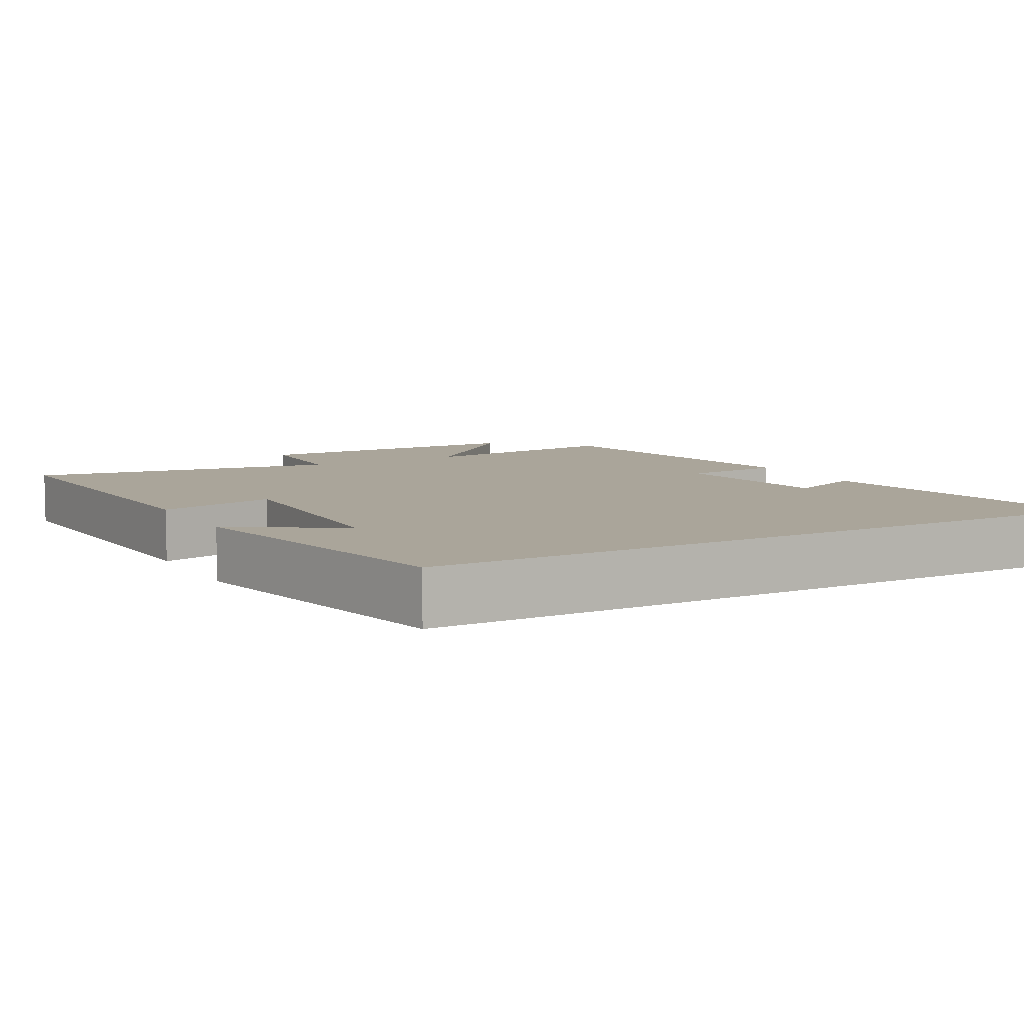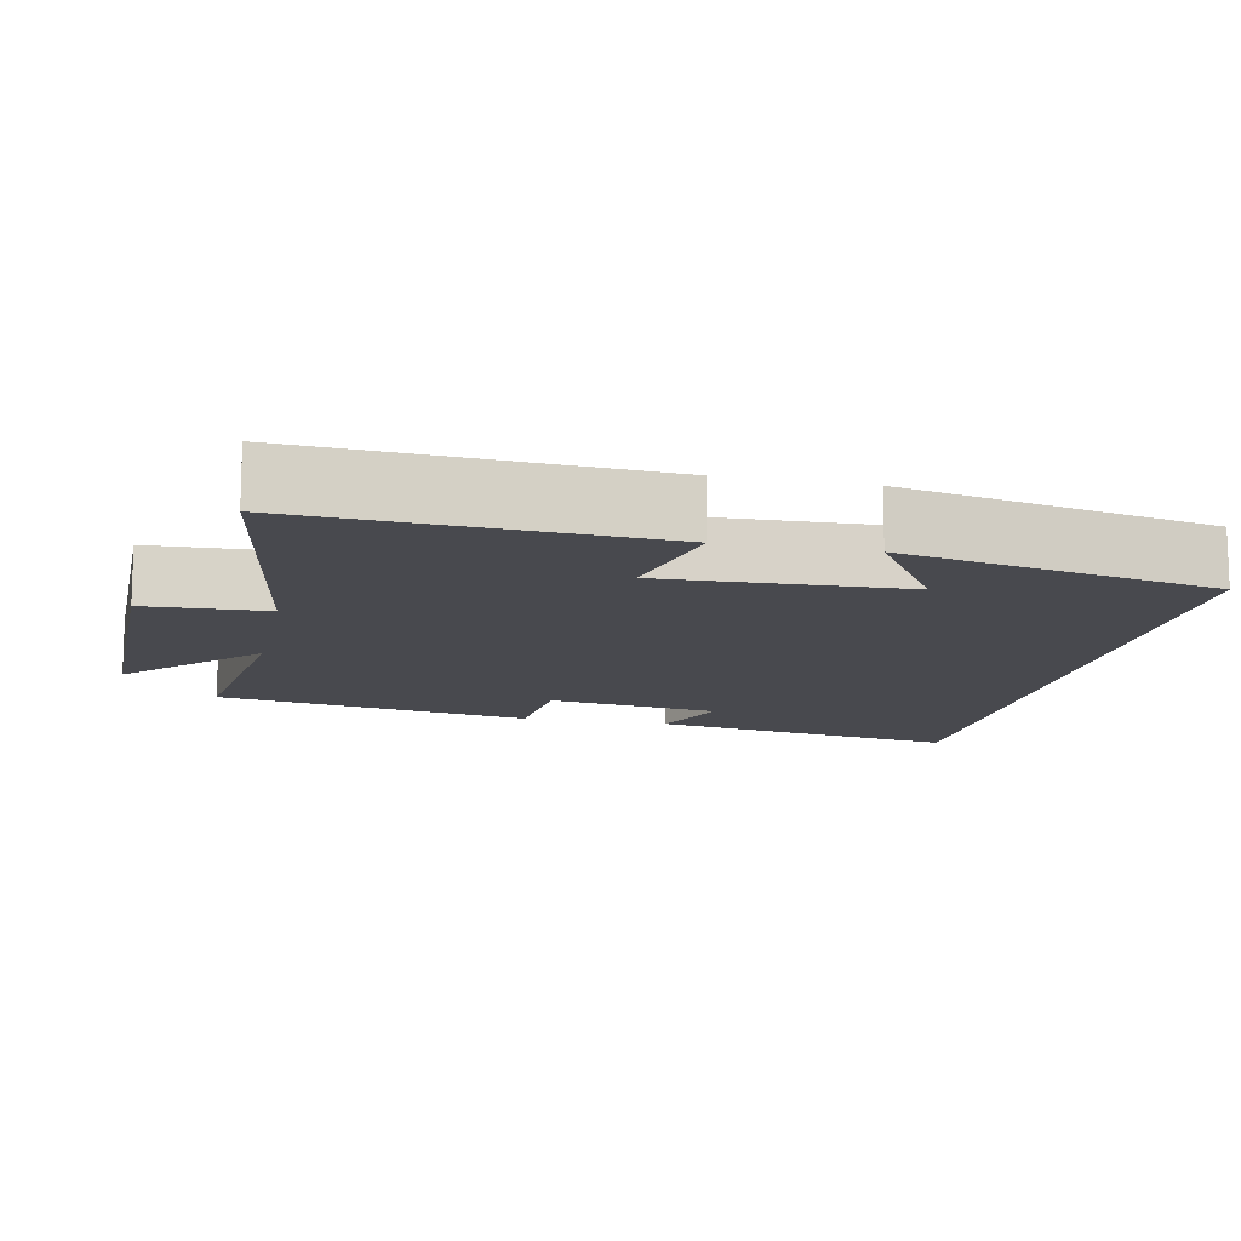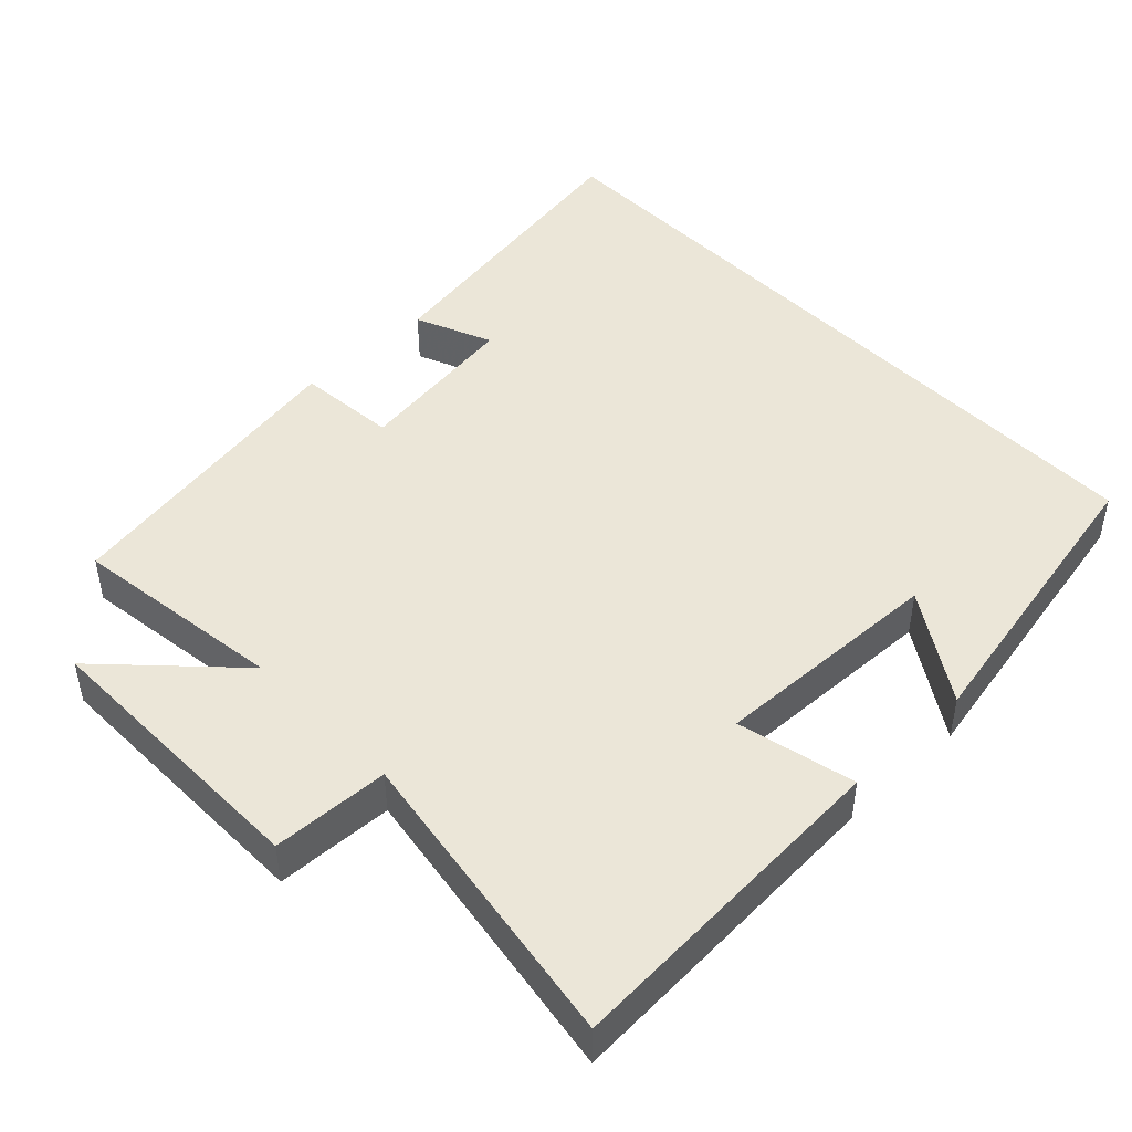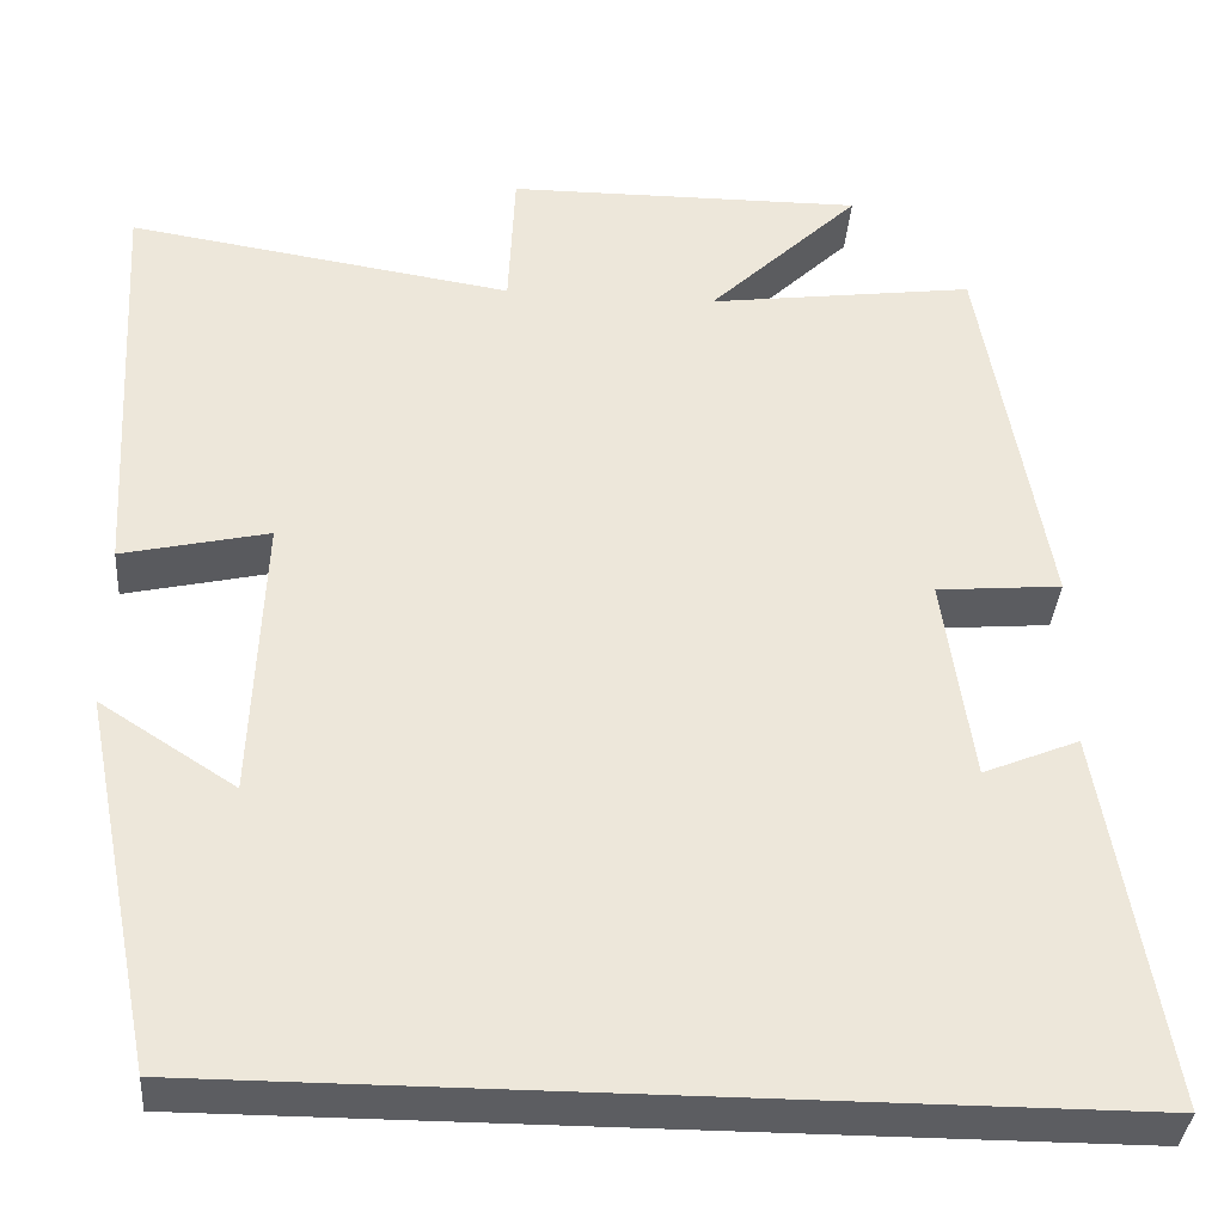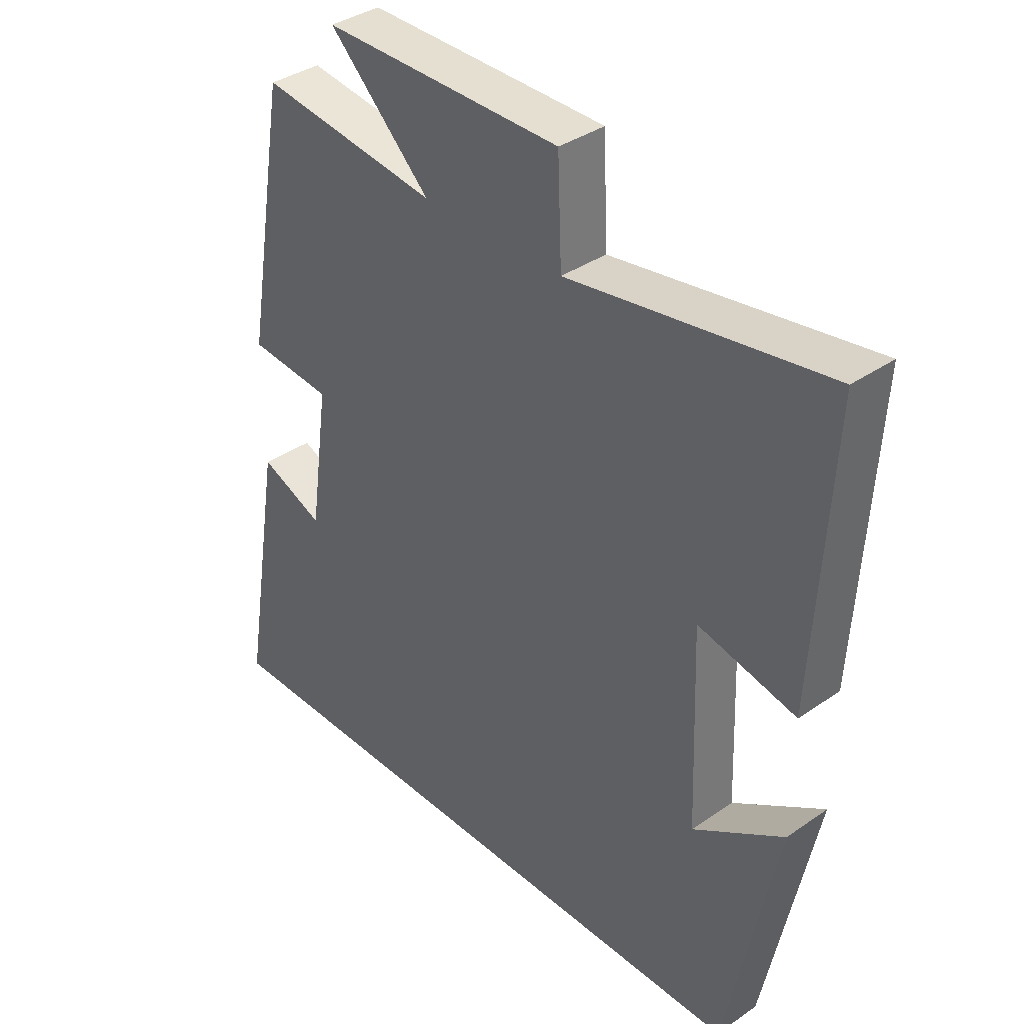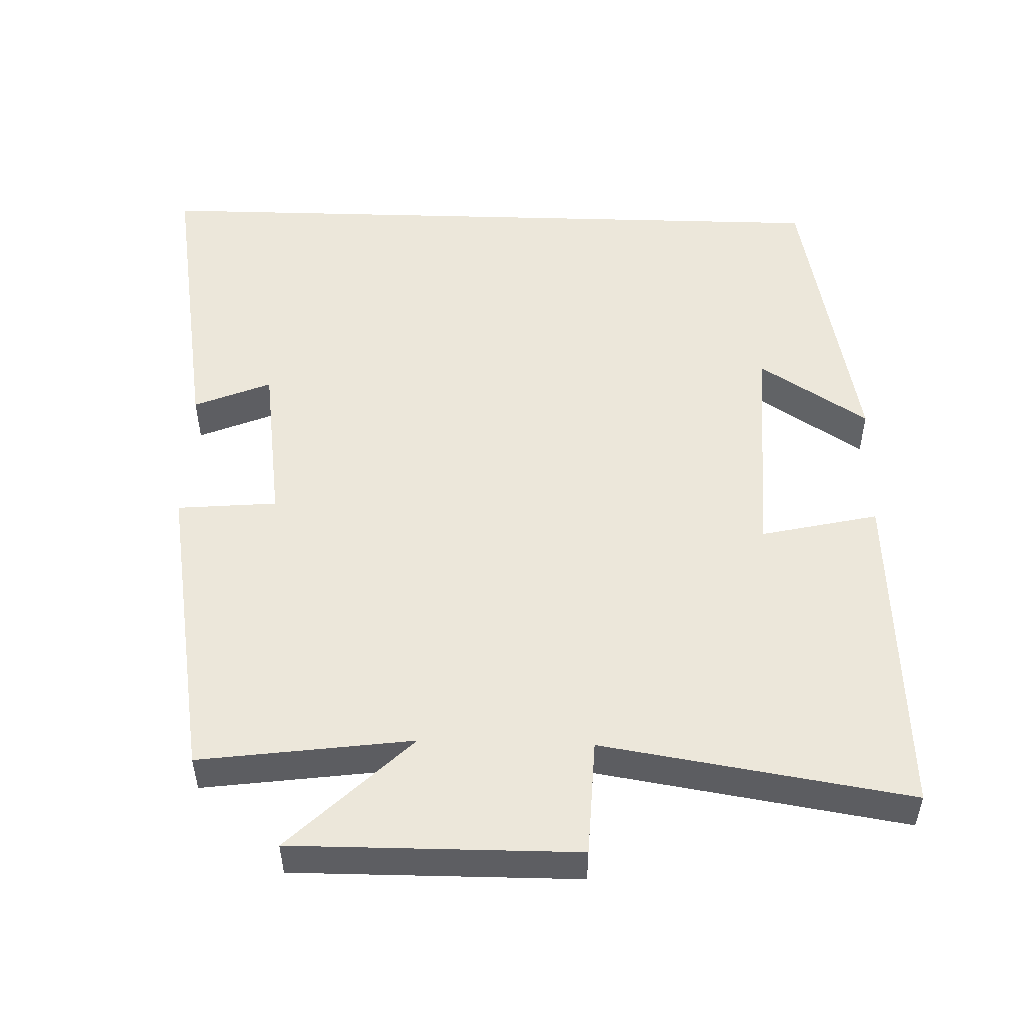
<metadata>
{"format":"obj","ext":"obj","renderer":"f3d","projection":"perspective","resolution":1024,"background":"white","views":[{"elev":7.7,"azim":150.9,"up":"+Y"},{"elev":-12.6,"azim":78.2,"up":"+Y"},{"elev":46.3,"azim":46.1,"up":"+Y"},{"elev":-36.4,"azim":175.7,"up":"+Z"},{"elev":37.1,"azim":48.2,"up":"+Z"},{"elev":51.3,"azim":1.7,"up":"+Y"}]}
</metadata>
<code>
v 0.417 0.07 -0.5
v -0.569 0.07 -0.5
v -0.5 0.07 -0.082
v -0.394 0.07 -0.126
v -0.362 0.07 0.104
v -0.5 0.07 0.116
v -0.428 0.07 0.539
v -0.134 0.07 0.5
v -0.301 0.07 0.663
v 0.093 0.07 0.661
v 0.1 0.07 0.5
v 0.526 0.07 0.568
v 0.5 0.07 0.102
v 0.338 0.07 0.139
v 0.35 0.07 -0.181
v 0.5 0.07 -0.084
v 0.417 0 -0.5
v -0.569 0 -0.5
v -0.5 0 -0.082
v -0.394 0 -0.126
v -0.362 0 0.104
v -0.5 0 0.116
v -0.428 0 0.539
v -0.134 0 0.5
v -0.301 0 0.663
v 0.093 0 0.661
v 0.1 0 0.5
v 0.526 0 0.568
v 0.5 0 0.102
v 0.338 0 0.139
v 0.35 0 -0.181
v 0.5 0 -0.084
f 15 16 1
f 11 12 13 14
f 11 14 15
f 8 9 10 11
f 8 11 15 1
f 5 6 7 8
f 4 5 8 1
f 1 2 3 4
f 17 32 31
f 30 29 28 27
f 31 30 27
f 27 26 25 24
f 17 31 27 24
f 24 23 22 21
f 17 24 21 20
f 20 19 18 17
f 1 17 18 2
f 2 18 19 3
f 3 19 20 4
f 4 20 21 5
f 5 21 22 6
f 6 22 23 7
f 7 23 24 8
f 8 24 25 9
f 9 25 26 10
f 10 26 27 11
f 11 27 28 12
f 12 28 29 13
f 13 29 30 14
f 14 30 31 15
f 15 31 32 16
f 16 32 17 1

</code>
